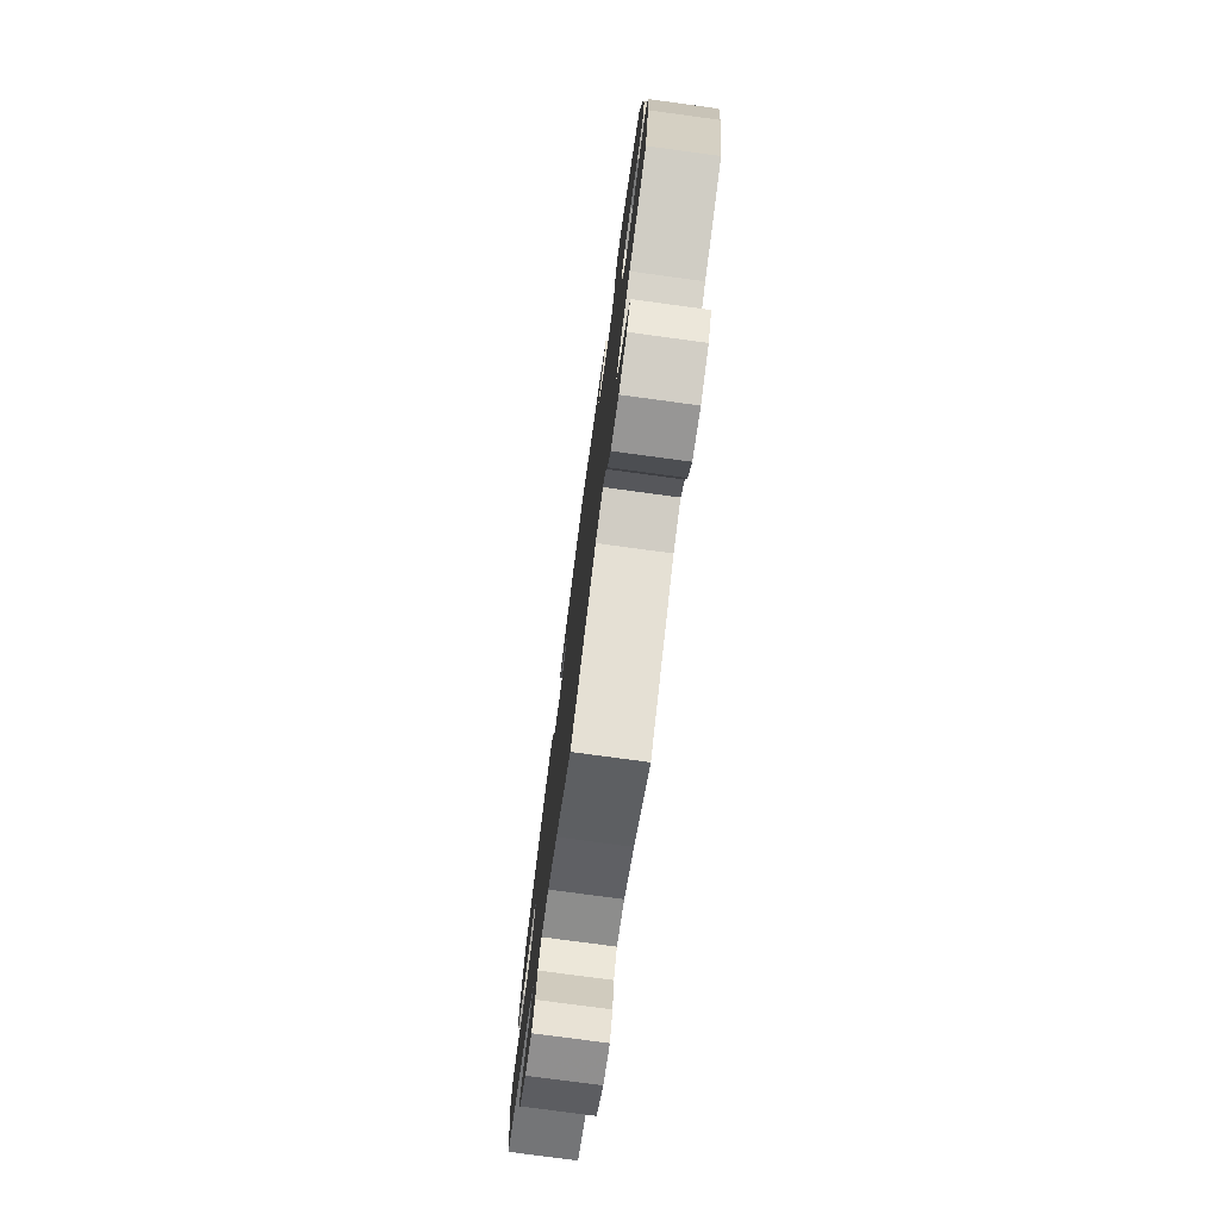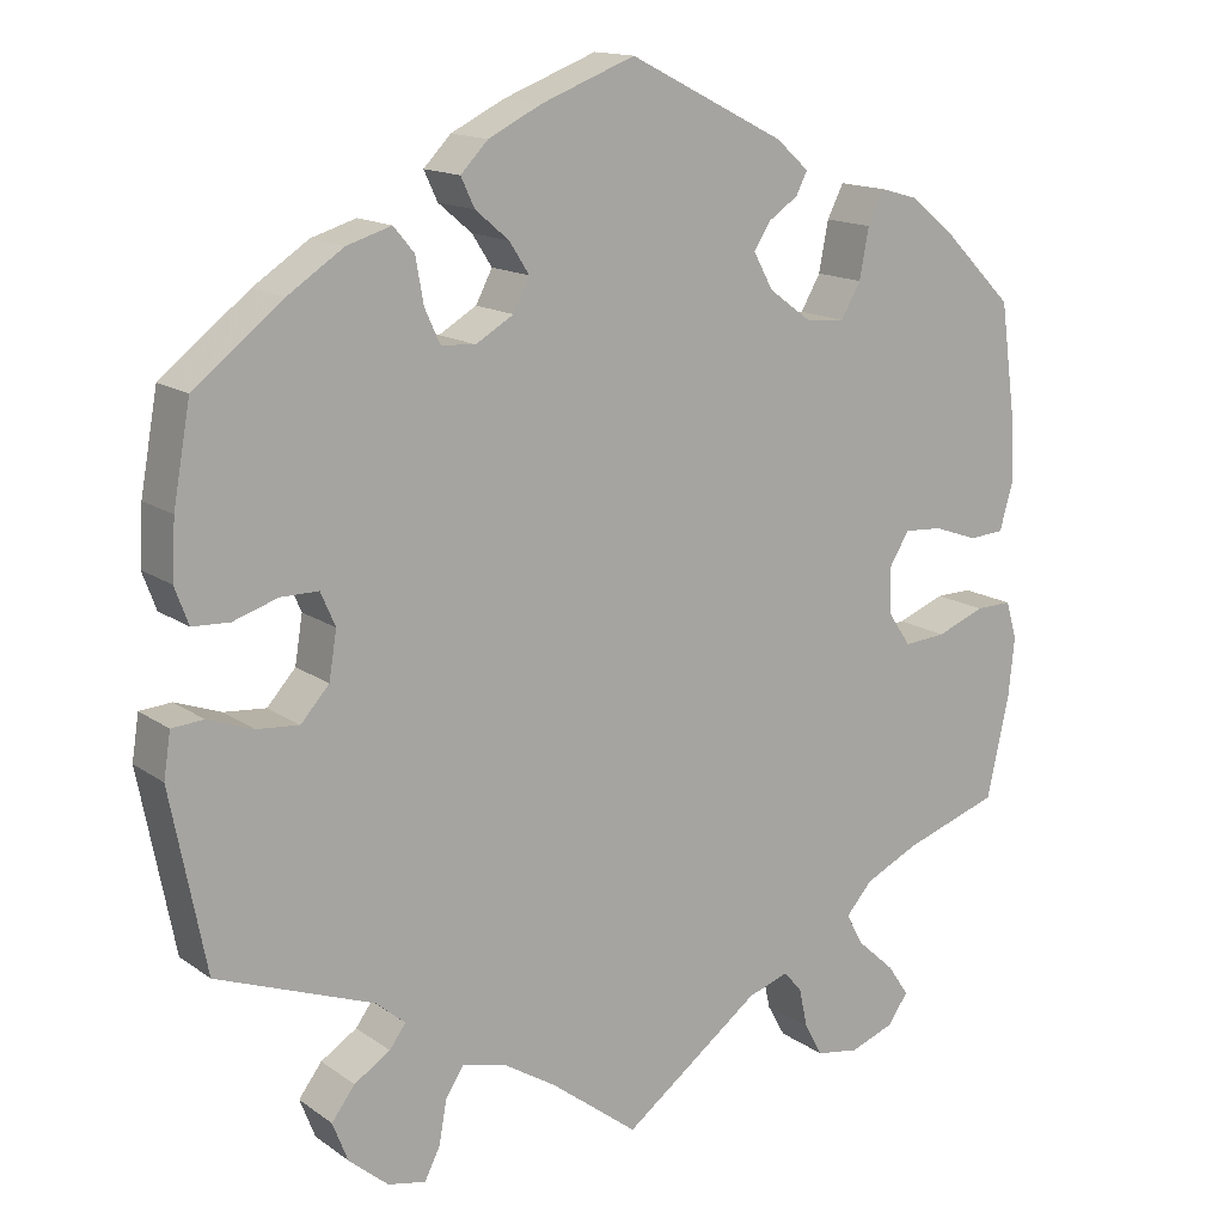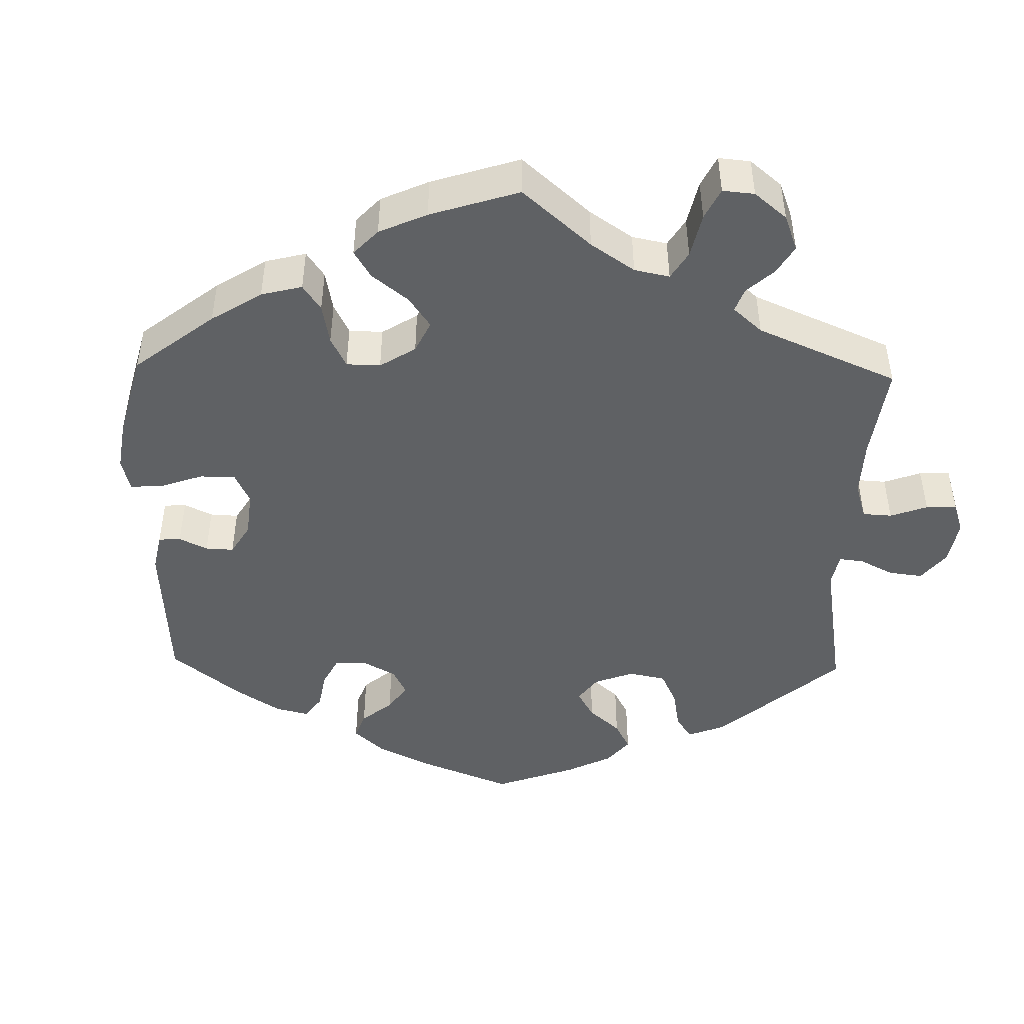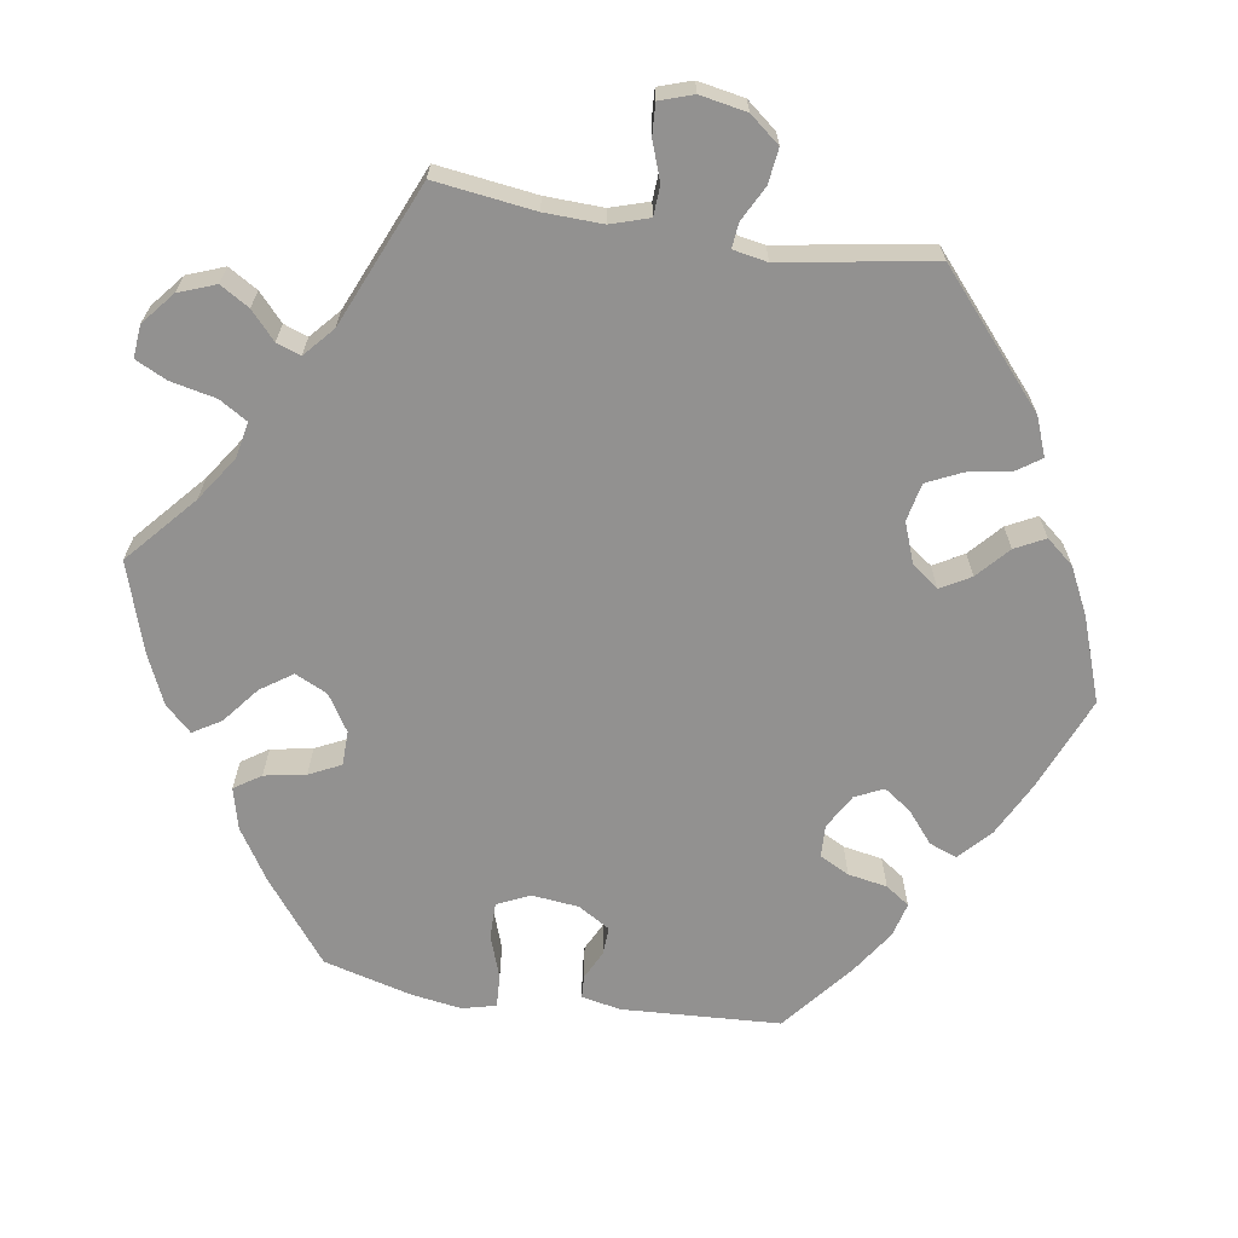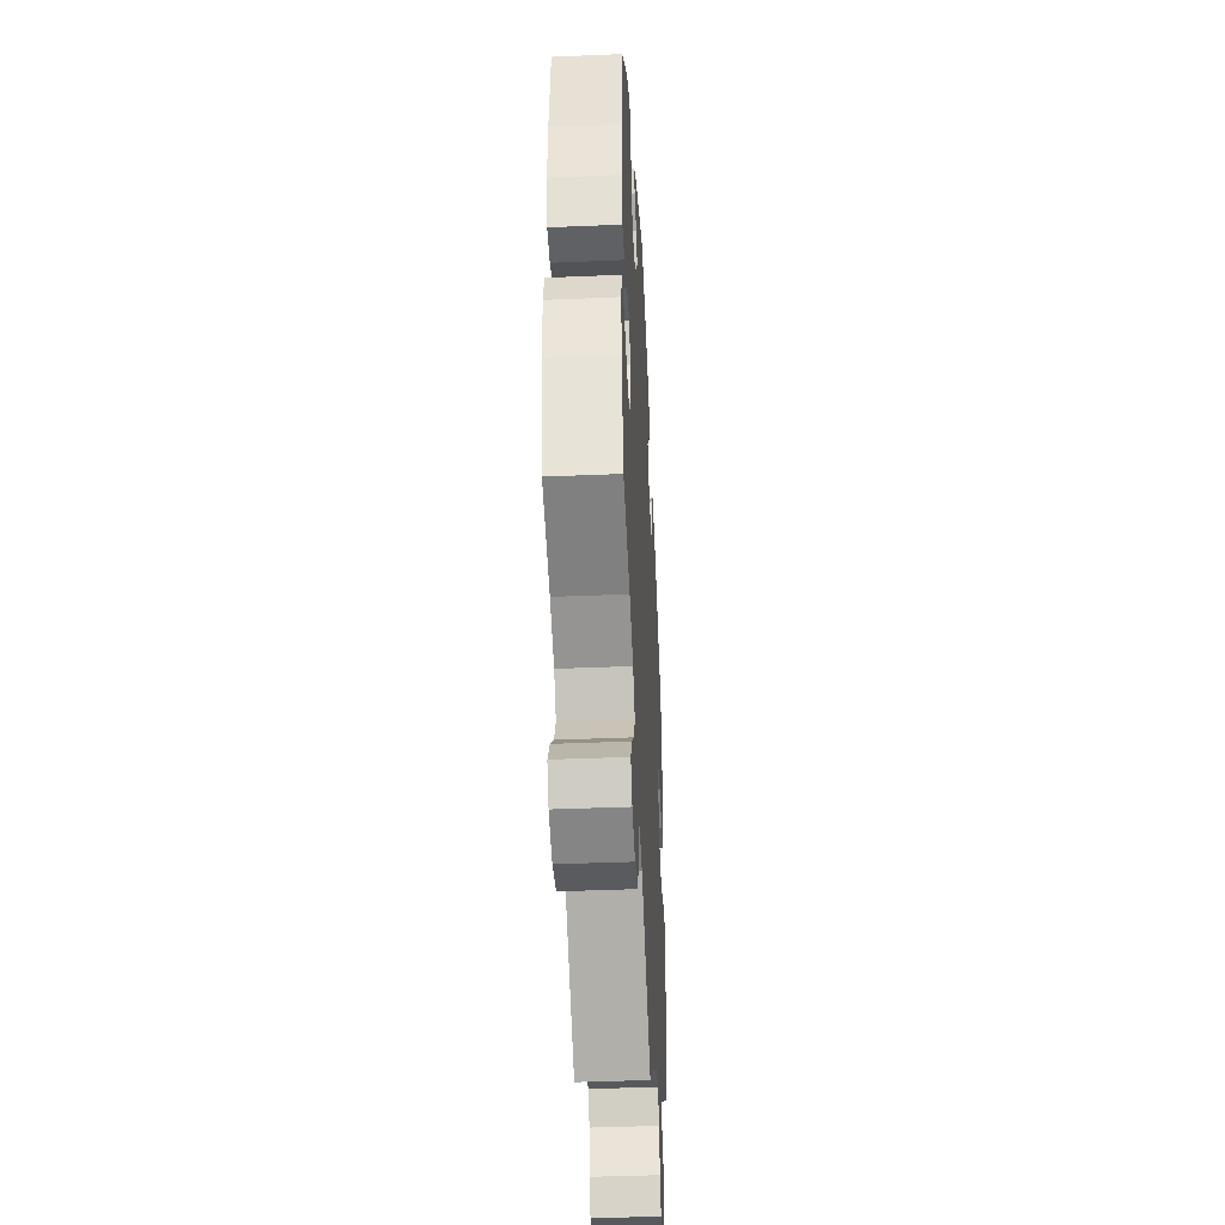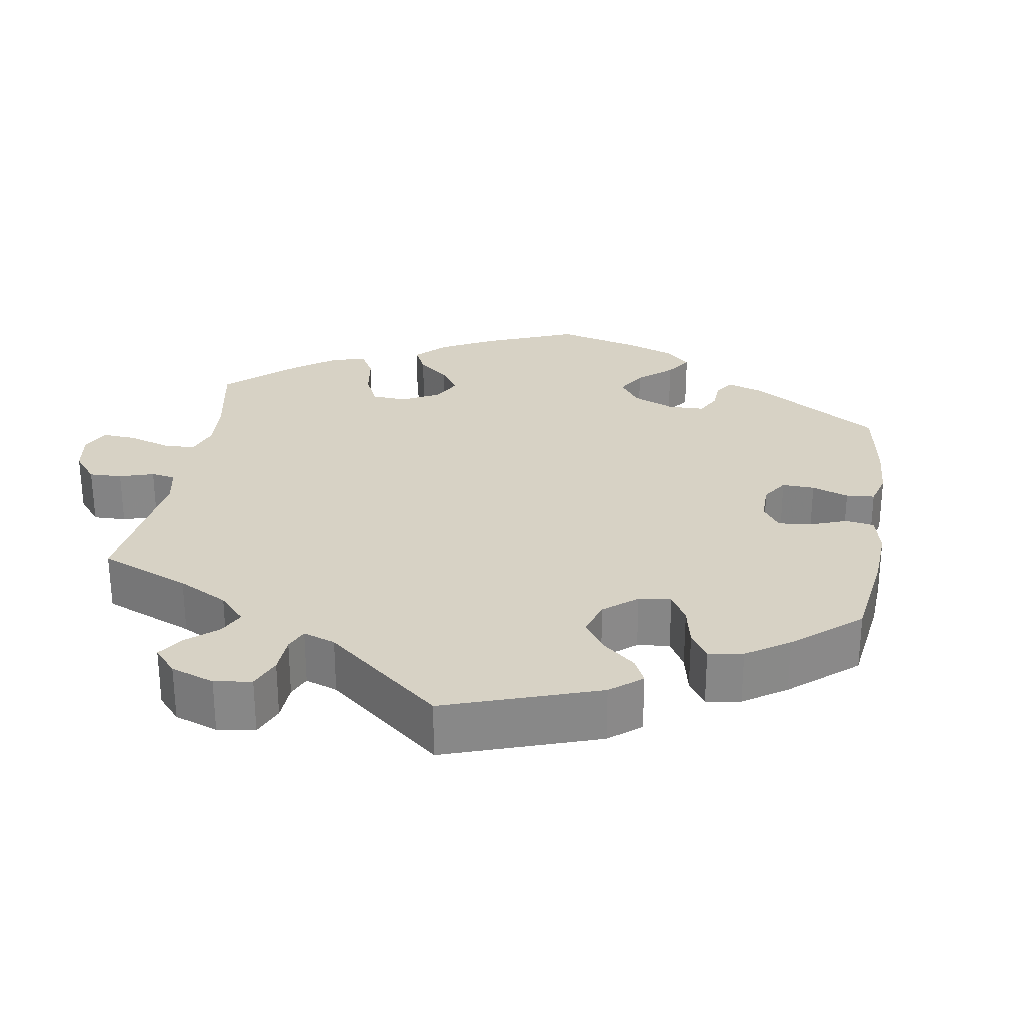
<metadata>
{"format":"obj","ext":"obj","renderer":"f3d","projection":"perspective","resolution":1024,"background":"white","views":[{"elev":-77.0,"azim":82.3,"up":"+Z"},{"elev":14.6,"azim":-34.2,"up":"+Z"},{"elev":-46.0,"azim":118.6,"up":"+Y"},{"elev":-66.1,"azim":-159.1,"up":"+Y"},{"elev":-41.5,"azim":92.9,"up":"+Z"},{"elev":27.5,"azim":-110.8,"up":"+Y"}]}
</metadata>
<code>
v 0.181 0.07 0.486
v 0.219 0.07 0.452
v 0.206 0.07 0.426
v 0.172 0.07 0.403
v 0.152 0.07 0.372
v 0.175 0.07 0.33
v 0.224 0.07 0.294
v 0.27 0.07 0.29
v 0.293 0.07 0.33
v 0.304 0.07 0.388
v 0.323 0.07 0.426
v 0.366 0.07 0.414
v 0.418 0.07 0.372
v 0.5 0.07 0.29
v 0.518 0.07 0.159
v 0.521 0.07 0.081
v 0.506 0.07 0.028
v 0.465 0.07 0.025
v 0.414 0.07 0.043
v 0.369 0.07 0.046
v 0.346 0.07 0.008
v 0.348 0.07 -0.047
v 0.374 0.07 -0.085
v 0.423 0.07 -0.081
v 0.479 0.07 -0.059
v 0.521 0.07 -0.058
v 0.534 0.07 -0.102
v 0.527 0.07 -0.17
v 0.501 0.07 -0.289
v 0.389 0.07 -0.327
v 0.327 0.07 -0.357
v 0.296 0.07 -0.392
v 0.316 0.07 -0.429
v 0.36 0.07 -0.469
v 0.385 0.07 -0.506
v 0.361 0.07 -0.54
v 0.31 0.07 -0.559
v 0.26 0.07 -0.551
v 0.239 0.07 -0.513
v 0.229 0.07 -0.467
v 0.208 0.07 -0.442
v 0.16 0.07 -0.458
v 0 0.07 -0.578
v -0.102 0.07 -0.5
v -0.165 0.07 -0.461
v -0.215 0.07 -0.45
v -0.236 0.07 -0.482
v -0.245 0.07 -0.533
v -0.263 0.07 -0.569
v -0.307 0.07 -0.56
v -0.353 0.07 -0.521
v -0.371 0.07 -0.475
v -0.344 0.07 -0.439
v -0.302 0.07 -0.412
v -0.283 0.07 -0.386
v -0.317 0.07 -0.357
v -0.5 0.07 -0.289
v -0.541 0.07 -0.081
v -0.533 0.07 -0.029
v -0.496 0.07 -0.026
v -0.443 0.07 -0.045
v -0.394 0.07 -0.049
v -0.361 0.07 -0.012
v -0.352 0.07 0.043
v -0.369 0.07 0.082
v -0.413 0.07 0.082
v -0.465 0.07 0.065
v -0.508 0.07 0.067
v -0.524 0.07 0.11
v -0.52 0.07 0.177
v -0.5 0.07 0.289
v -0.397 0.07 0.37
v -0.332 0.07 0.413
v -0.28 0.07 0.429
v -0.256 0.07 0.4
v -0.247 0.07 0.348
v -0.229 0.07 0.309
v -0.189 0.07 0.306
v -0.145 0.07 0.332
v -0.126 0.07 0.369
v -0.149 0.07 0.405
v -0.188 0.07 0.438
v -0.204 0.07 0.472
v -0.172 0.07 0.505
v -0.11 0.07 0.536
v -0.001 0.07 0.578
v 0.181 0 0.486
v 0.219 0 0.452
v 0.206 0 0.426
v 0.172 0 0.403
v 0.152 0 0.372
v 0.175 0 0.33
v 0.224 0 0.294
v 0.27 0 0.29
v 0.293 0 0.33
v 0.304 0 0.388
v 0.323 0 0.426
v 0.366 0 0.414
v 0.418 0 0.372
v 0.5 0 0.29
v 0.518 0 0.159
v 0.521 0 0.081
v 0.506 0 0.028
v 0.465 0 0.025
v 0.414 0 0.043
v 0.369 0 0.046
v 0.346 0 0.008
v 0.348 0 -0.047
v 0.374 0 -0.085
v 0.423 0 -0.081
v 0.479 0 -0.059
v 0.521 0 -0.058
v 0.534 0 -0.102
v 0.527 0 -0.17
v 0.501 0 -0.289
v 0.389 0 -0.327
v 0.327 0 -0.357
v 0.296 0 -0.392
v 0.316 0 -0.429
v 0.36 0 -0.469
v 0.385 0 -0.506
v 0.361 0 -0.54
v 0.31 0 -0.559
v 0.26 0 -0.551
v 0.239 0 -0.513
v 0.229 0 -0.467
v 0.208 0 -0.442
v 0.16 0 -0.458
v 0 0 -0.578
v -0.102 0 -0.5
v -0.165 0 -0.461
v -0.215 0 -0.45
v -0.236 0 -0.482
v -0.245 0 -0.533
v -0.263 0 -0.569
v -0.307 0 -0.56
v -0.353 0 -0.521
v -0.371 0 -0.475
v -0.344 0 -0.439
v -0.302 0 -0.412
v -0.283 0 -0.386
v -0.317 0 -0.357
v -0.5 0 -0.289
v -0.541 0 -0.081
v -0.533 0 -0.029
v -0.496 0 -0.026
v -0.443 0 -0.045
v -0.394 0 -0.049
v -0.361 0 -0.012
v -0.352 0 0.043
v -0.369 0 0.082
v -0.413 0 0.082
v -0.465 0 0.065
v -0.508 0 0.067
v -0.524 0 0.11
v -0.52 0 0.177
v -0.5 0 0.289
v -0.397 0 0.37
v -0.332 0 0.413
v -0.28 0 0.429
v -0.256 0 0.4
v -0.247 0 0.348
v -0.229 0 0.309
v -0.189 0 0.306
v -0.145 0 0.332
v -0.126 0 0.369
v -0.149 0 0.405
v -0.188 0 0.438
v -0.204 0 0.472
v -0.172 0 0.505
v -0.11 0 0.536
v -0.001 0 0.578
f 81 82 83 84
f 80 81 84 85
f 73 74 75 76
f 73 76 77
f 72 73 77
f 71 72 77
f 70 71 77 78
f 66 67 68 69
f 65 66 69 70
f 58 59 60 61
f 56 57 58 61
f 55 56 61 62
f 51 52 53 54
f 51 54 55
f 50 51 55
f 47 48 49 50
f 46 47 50 55
f 45 46 55 62
f 42 43 44
f 41 42 44 45
f 37 38 39 40
f 37 40 41
f 36 37 41
f 33 34 35 36
f 32 33 36 41
f 31 32 41 45
f 27 28 29 30
f 24 25 26 27
f 23 24 27 30
f 22 23 30 31
f 16 17 18 19
f 16 19 20
f 15 16 20
f 14 15 20
f 13 14 20 21
f 9 10 11 12
f 8 9 12 13
f 1 2 3 4
f 1 4 5
f 80 85 86 1
f 65 70 78
f 64 65 78 79
f 63 64 79
f 31 45 62 63
f 21 22 31 63
f 21 63 79
f 8 13 21
f 7 8 21
f 6 7 21 79
f 5 6 79 80
f 1 5 80
f 170 169 168 167
f 171 170 167 166
f 162 161 160 159
f 163 162 159
f 163 159 158
f 163 158 157
f 164 163 157 156
f 155 154 153 152
f 156 155 152 151
f 147 146 145 144
f 147 144 143 142
f 148 147 142 141
f 140 139 138 137
f 141 140 137
f 141 137 136
f 136 135 134 133
f 141 136 133 132
f 148 141 132 131
f 130 129 128
f 131 130 128 127
f 126 125 124 123
f 127 126 123
f 127 123 122
f 122 121 120 119
f 127 122 119 118
f 131 127 118 117
f 116 115 114 113
f 113 112 111 110
f 116 113 110 109
f 117 116 109 108
f 105 104 103 102
f 106 105 102
f 106 102 101
f 106 101 100
f 107 106 100 99
f 98 97 96 95
f 99 98 95 94
f 90 89 88 87
f 91 90 87
f 87 172 171 166
f 164 156 151
f 165 164 151 150
f 165 150 149
f 149 148 131 117
f 149 117 108 107
f 165 149 107
f 107 99 94
f 107 94 93
f 165 107 93 92
f 166 165 92 91
f 166 91 87
f 1 87 88 2
f 2 88 89 3
f 3 89 90 4
f 4 90 91 5
f 5 91 92 6
f 6 92 93 7
f 7 93 94 8
f 8 94 95 9
f 9 95 96 10
f 10 96 97 11
f 11 97 98 12
f 12 98 99 13
f 13 99 100 14
f 14 100 101 15
f 15 101 102 16
f 16 102 103 17
f 17 103 104 18
f 18 104 105 19
f 19 105 106 20
f 20 106 107 21
f 21 107 108 22
f 22 108 109 23
f 23 109 110 24
f 24 110 111 25
f 25 111 112 26
f 26 112 113 27
f 27 113 114 28
f 28 114 115 29
f 29 115 116 30
f 30 116 117 31
f 31 117 118 32
f 32 118 119 33
f 33 119 120 34
f 34 120 121 35
f 35 121 122 36
f 36 122 123 37
f 37 123 124 38
f 38 124 125 39
f 39 125 126 40
f 40 126 127 41
f 41 127 128 42
f 42 128 129 43
f 43 129 130 44
f 44 130 131 45
f 45 131 132 46
f 46 132 133 47
f 47 133 134 48
f 48 134 135 49
f 49 135 136 50
f 50 136 137 51
f 51 137 138 52
f 52 138 139 53
f 53 139 140 54
f 54 140 141 55
f 55 141 142 56
f 56 142 143 57
f 57 143 144 58
f 58 144 145 59
f 59 145 146 60
f 60 146 147 61
f 61 147 148 62
f 62 148 149 63
f 63 149 150 64
f 64 150 151 65
f 65 151 152 66
f 66 152 153 67
f 67 153 154 68
f 68 154 155 69
f 69 155 156 70
f 70 156 157 71
f 71 157 158 72
f 72 158 159 73
f 73 159 160 74
f 74 160 161 75
f 75 161 162 76
f 76 162 163 77
f 77 163 164 78
f 78 164 165 79
f 79 165 166 80
f 80 166 167 81
f 81 167 168 82
f 82 168 169 83
f 83 169 170 84
f 84 170 171 85
f 85 171 172 86
f 86 172 87 1

</code>
